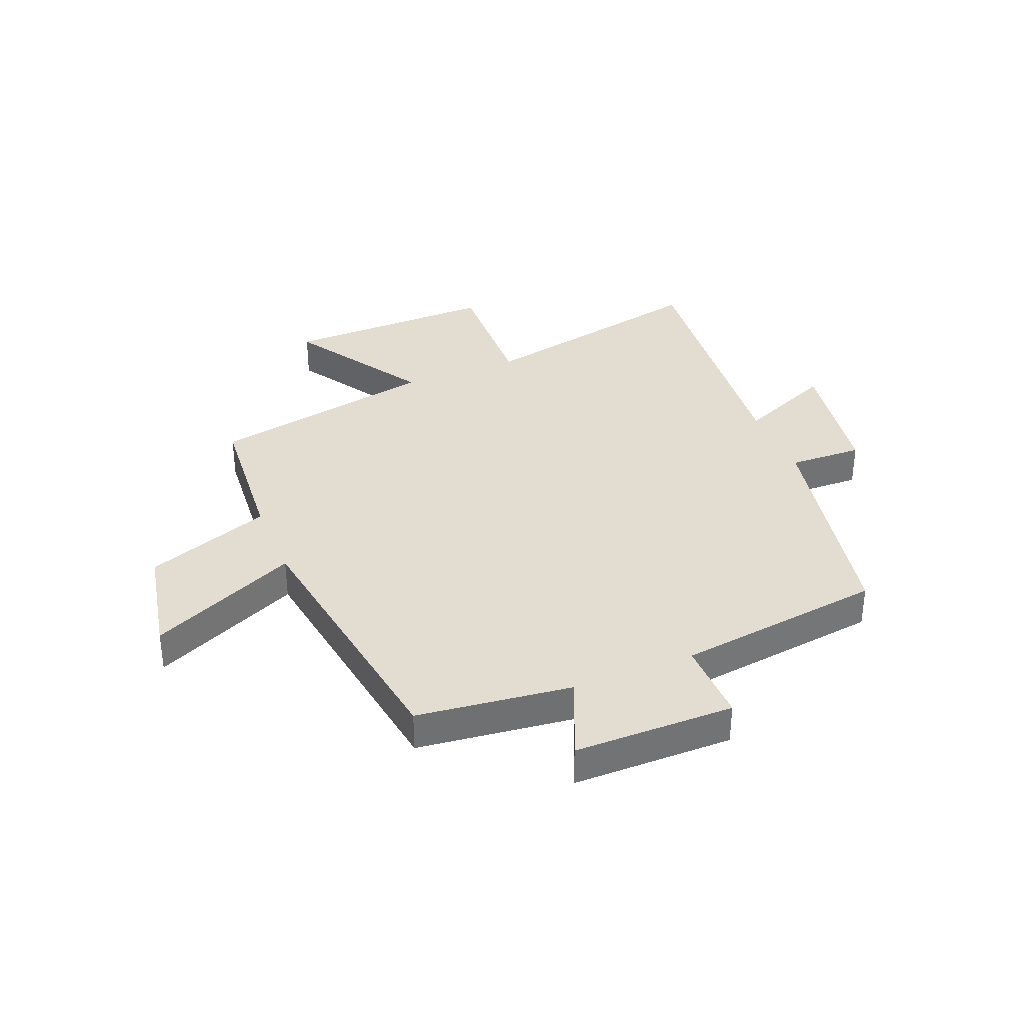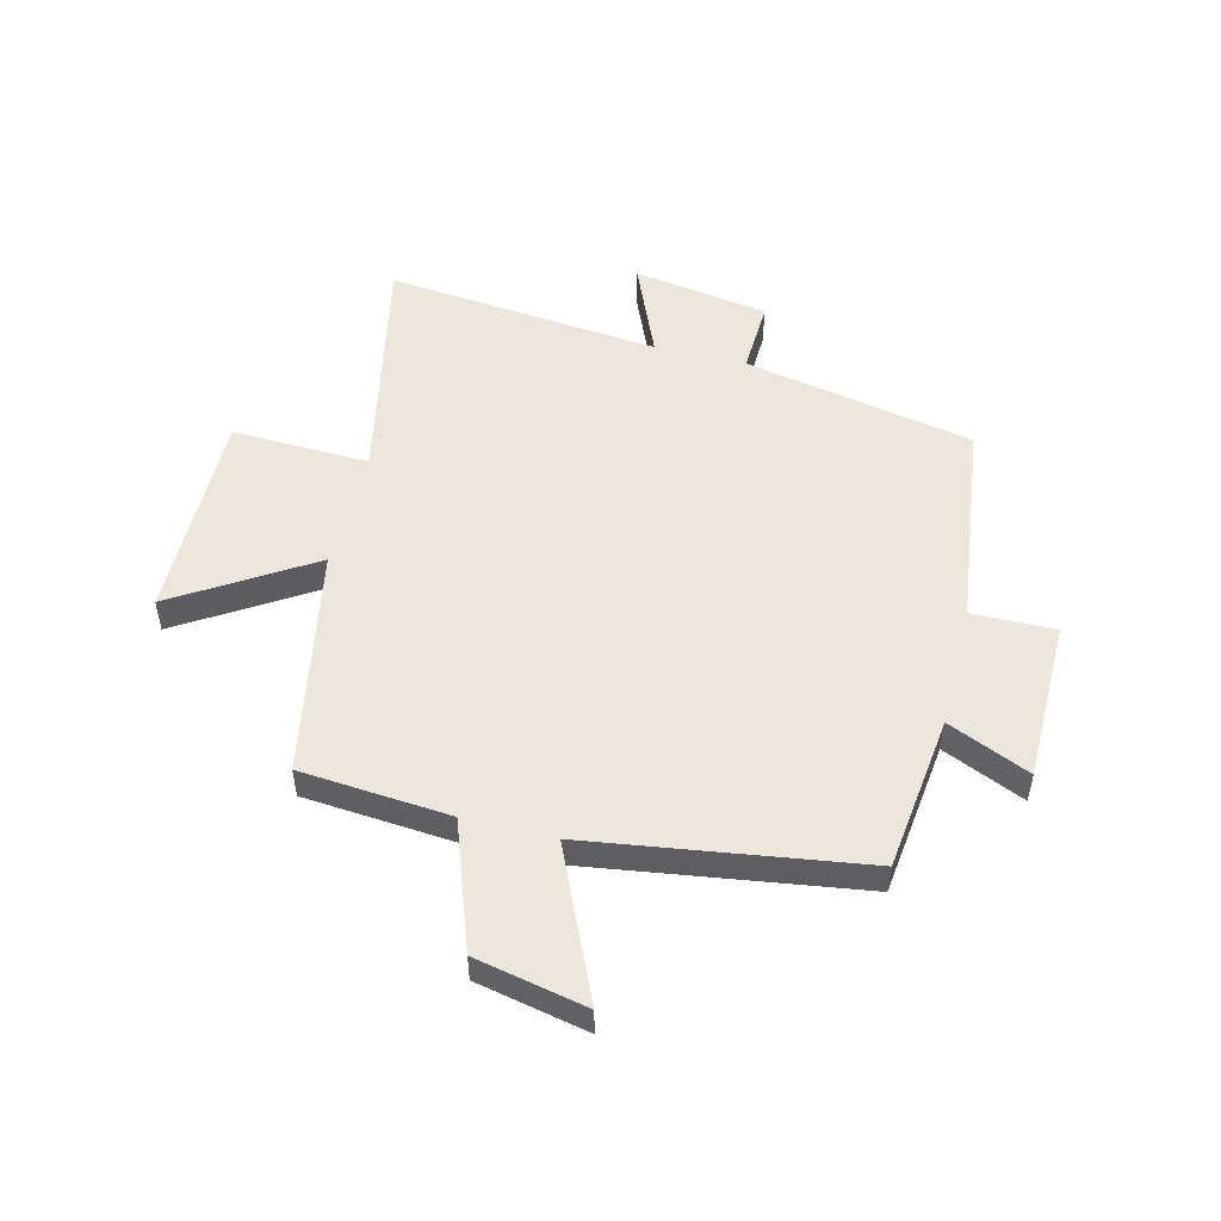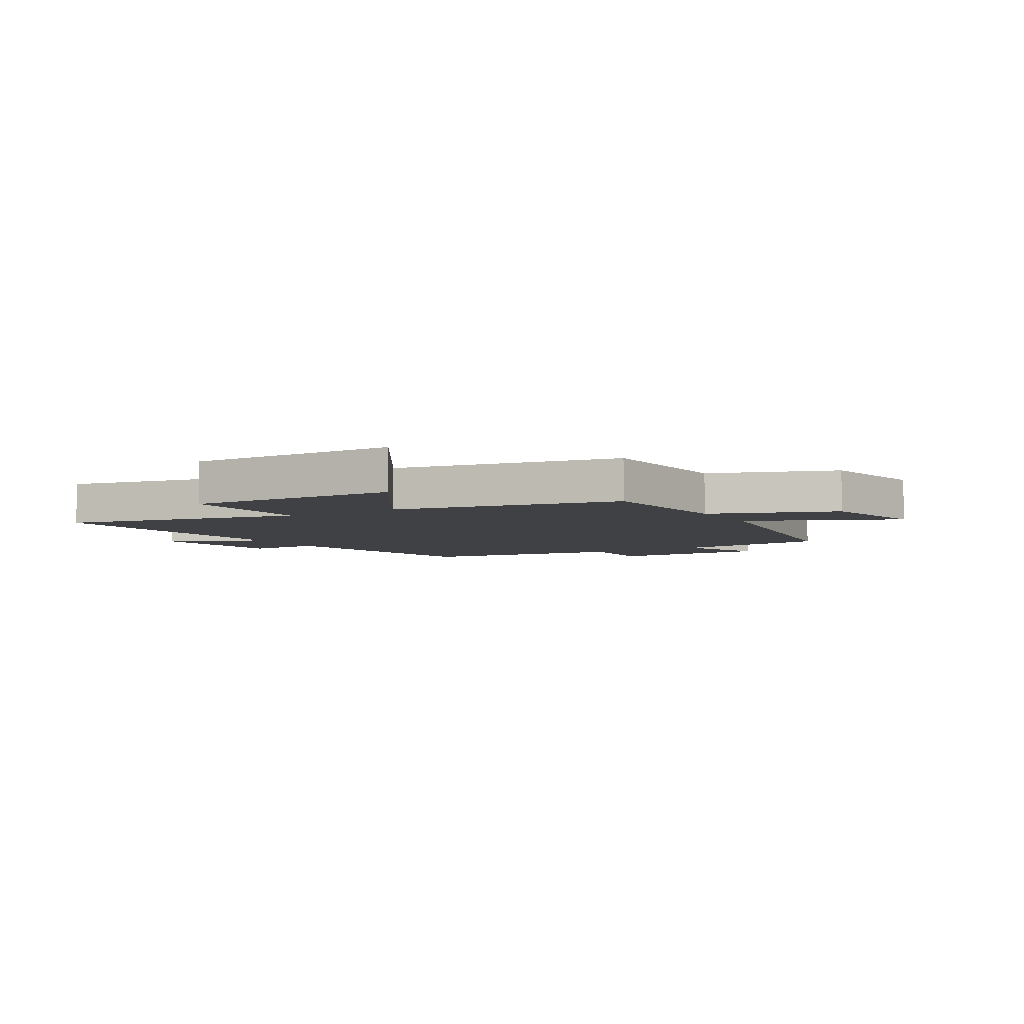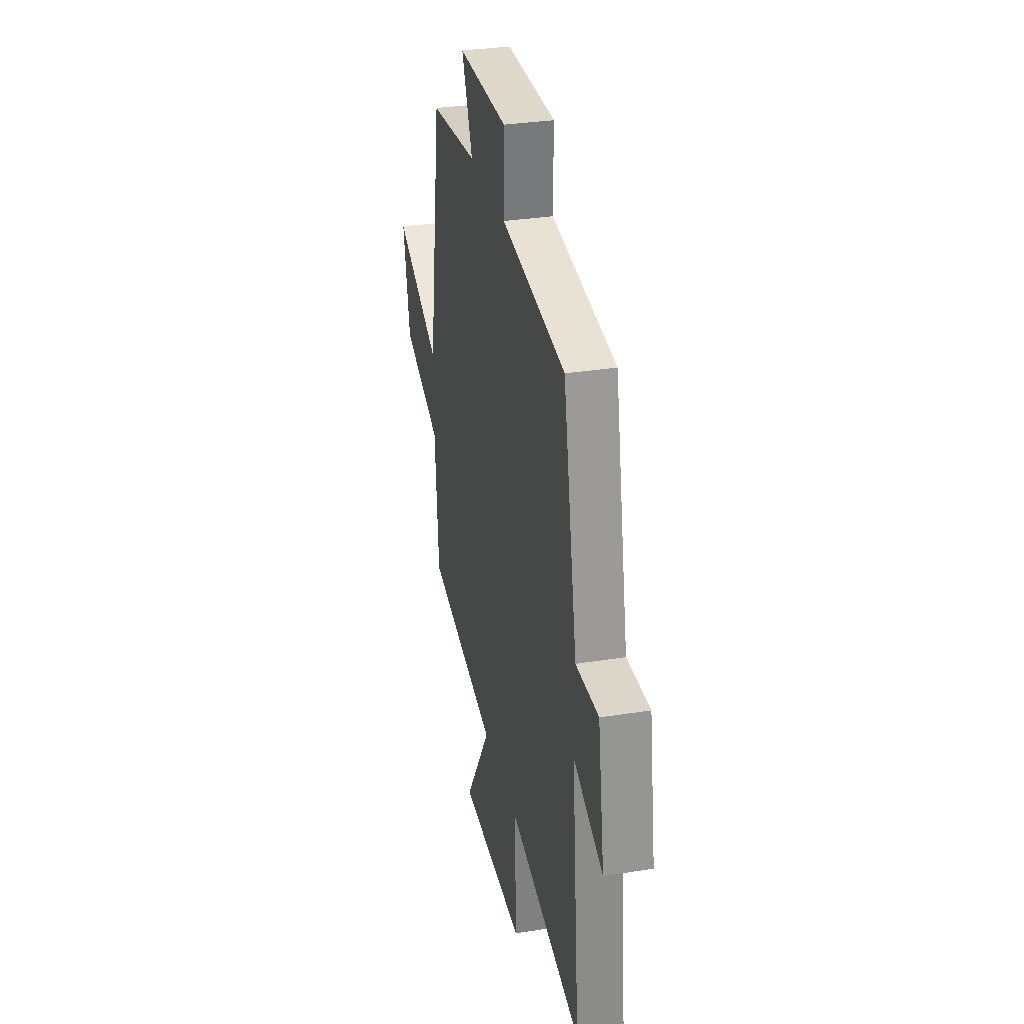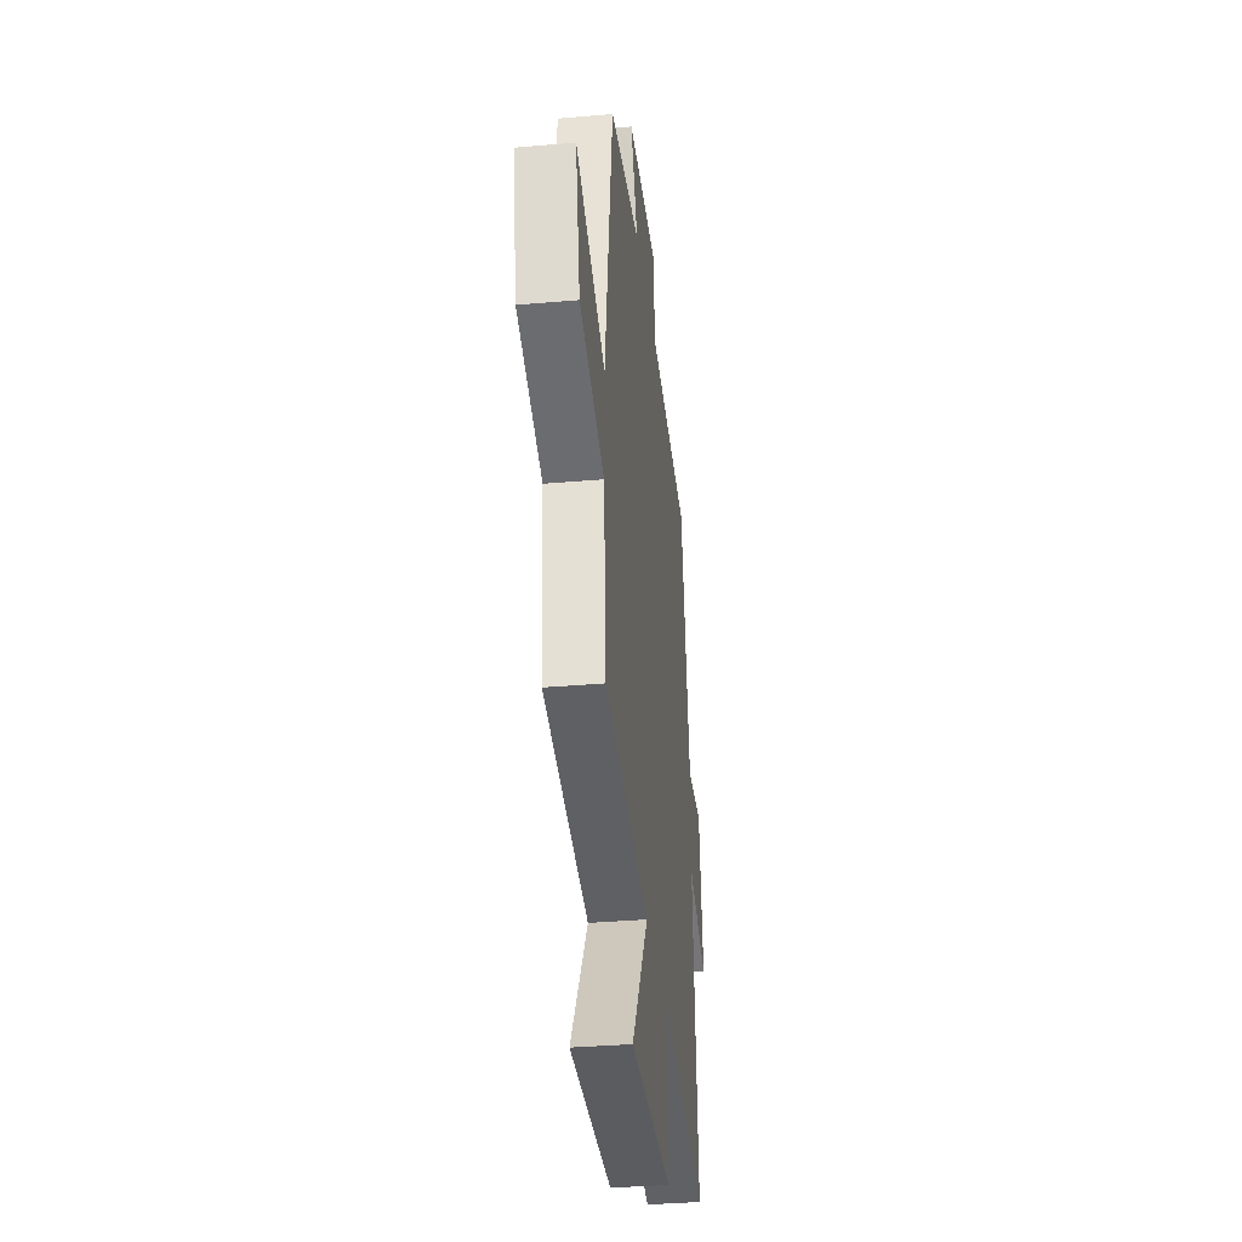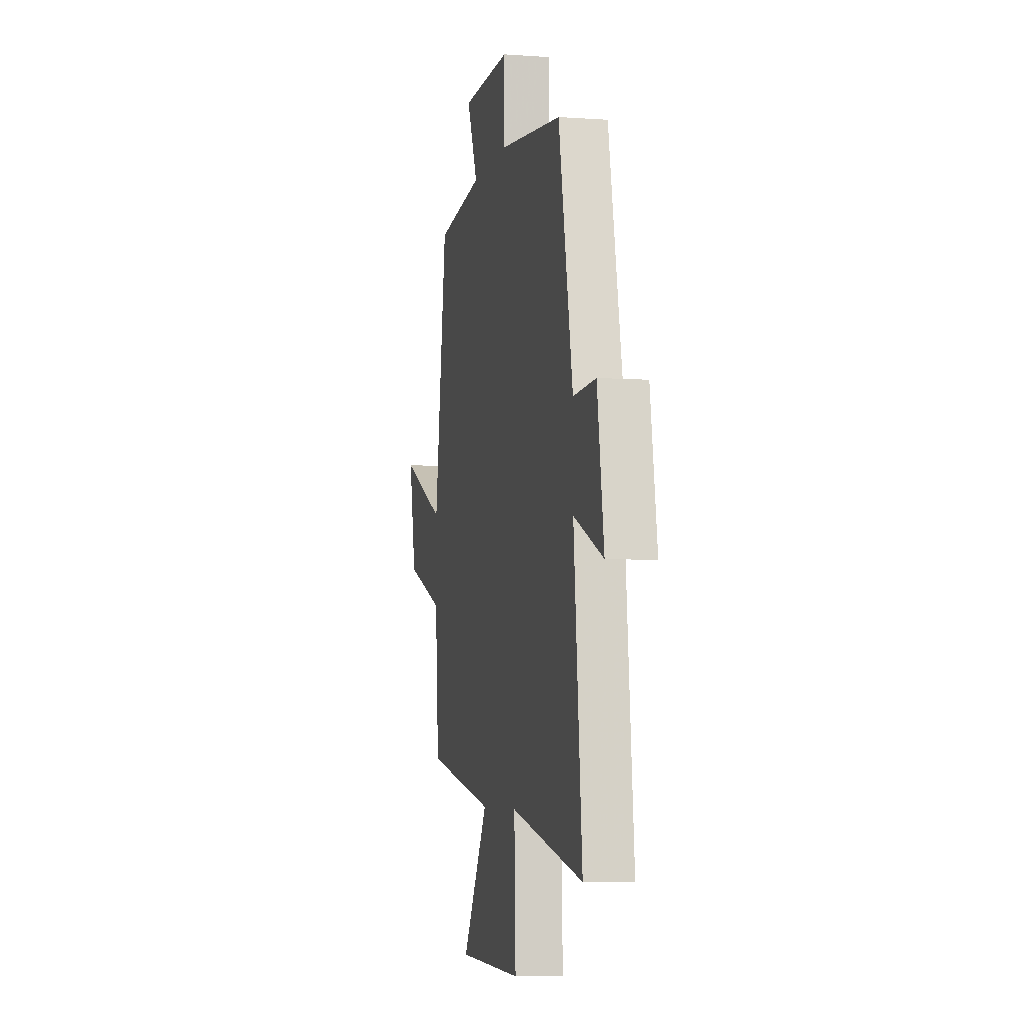
<metadata>
{"format":"obj","ext":"obj","renderer":"f3d","projection":"perspective","resolution":1024,"background":"white","views":[{"elev":35.4,"azim":-22.2,"up":"+Y"},{"elev":51.8,"azim":-75.9,"up":"+Y"},{"elev":-5.5,"azim":-149.4,"up":"+Y"},{"elev":32.2,"azim":77.4,"up":"+Z"},{"elev":-34.3,"azim":-83.2,"up":"+Z"},{"elev":-5.8,"azim":77.8,"up":"+Z"}]}
</metadata>
<code>
v 0.547 0.07 -0.586
v 0.132 0.07 -0.5
v 0.14 0.07 -0.739
v -0.23 0.07 -0.735
v -0.082 0.07 -0.5
v -0.479 0.07 -0.425
v -0.5 0.07 -0.164
v -0.719 0.07 -0.085
v -0.759 0.07 0.109
v -0.5 0.07 -0.008
v -0.429 0.07 0.467
v -0.158 0.07 0.5
v -0.22 0.07 0.643
v 0.06 0.07 0.645
v 0.058 0.07 0.5
v 0.42 0.07 0.454
v 0.5 0.07 0.053
v 0.629 0.07 0.058
v 0.667 0.07 -0.178
v 0.5 0.07 -0.107
v 0.547 0 -0.586
v 0.132 0 -0.5
v 0.14 0 -0.739
v -0.23 0 -0.735
v -0.082 0 -0.5
v -0.479 0 -0.425
v -0.5 0 -0.164
v -0.719 0 -0.085
v -0.759 0 0.109
v -0.5 0 -0.008
v -0.429 0 0.467
v -0.158 0 0.5
v -0.22 0 0.643
v 0.06 0 0.645
v 0.058 0 0.5
v 0.42 0 0.454
v 0.5 0 0.053
v 0.629 0 0.058
v 0.667 0 -0.178
v 0.5 0 -0.107
f 17 18 19 20
f 15 16 17 20
f 15 20 1 2
f 12 13 14 15
f 15 2 3
f 12 15 3
f 11 12 3
f 10 11 3
f 7 8 9 10
f 5 6 7 10
f 5 10 3
f 3 4 5
f 40 39 38 37
f 40 37 36 35
f 22 21 40 35
f 35 34 33 32
f 23 22 35
f 23 35 32
f 23 32 31
f 23 31 30
f 30 29 28 27
f 30 27 26 25
f 23 30 25
f 25 24 23
f 1 21 22 2
f 2 22 23 3
f 3 23 24 4
f 4 24 25 5
f 5 25 26 6
f 6 26 27 7
f 7 27 28 8
f 8 28 29 9
f 9 29 30 10
f 10 30 31 11
f 11 31 32 12
f 12 32 33 13
f 13 33 34 14
f 14 34 35 15
f 15 35 36 16
f 16 36 37 17
f 17 37 38 18
f 18 38 39 19
f 19 39 40 20
f 20 40 21 1

</code>
